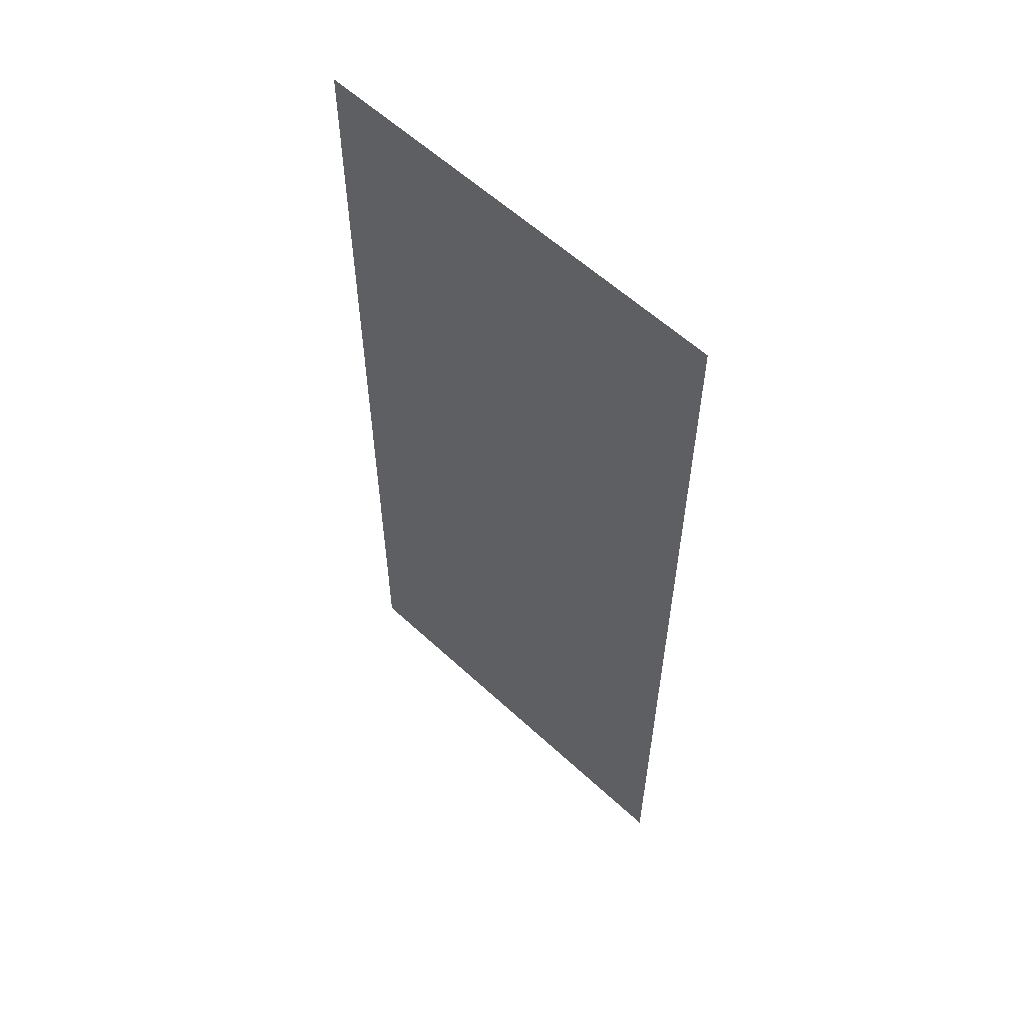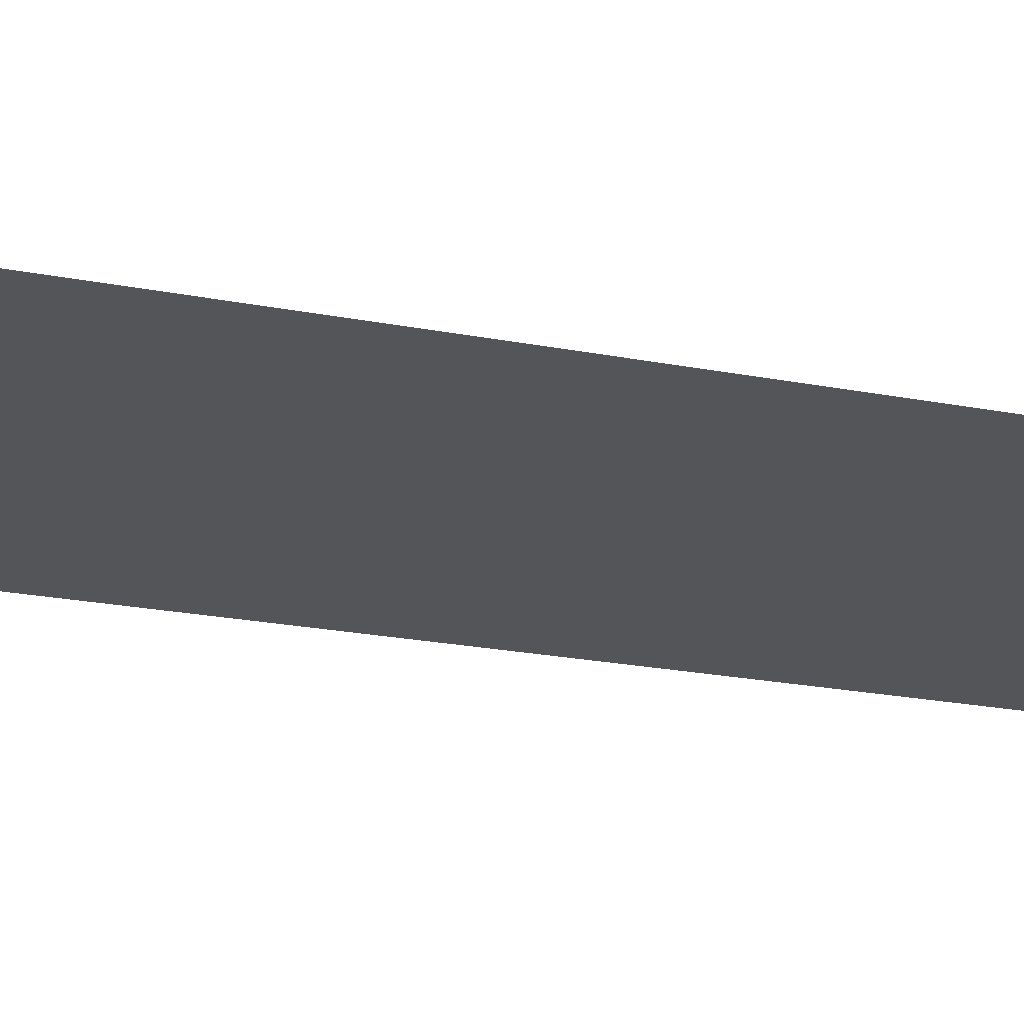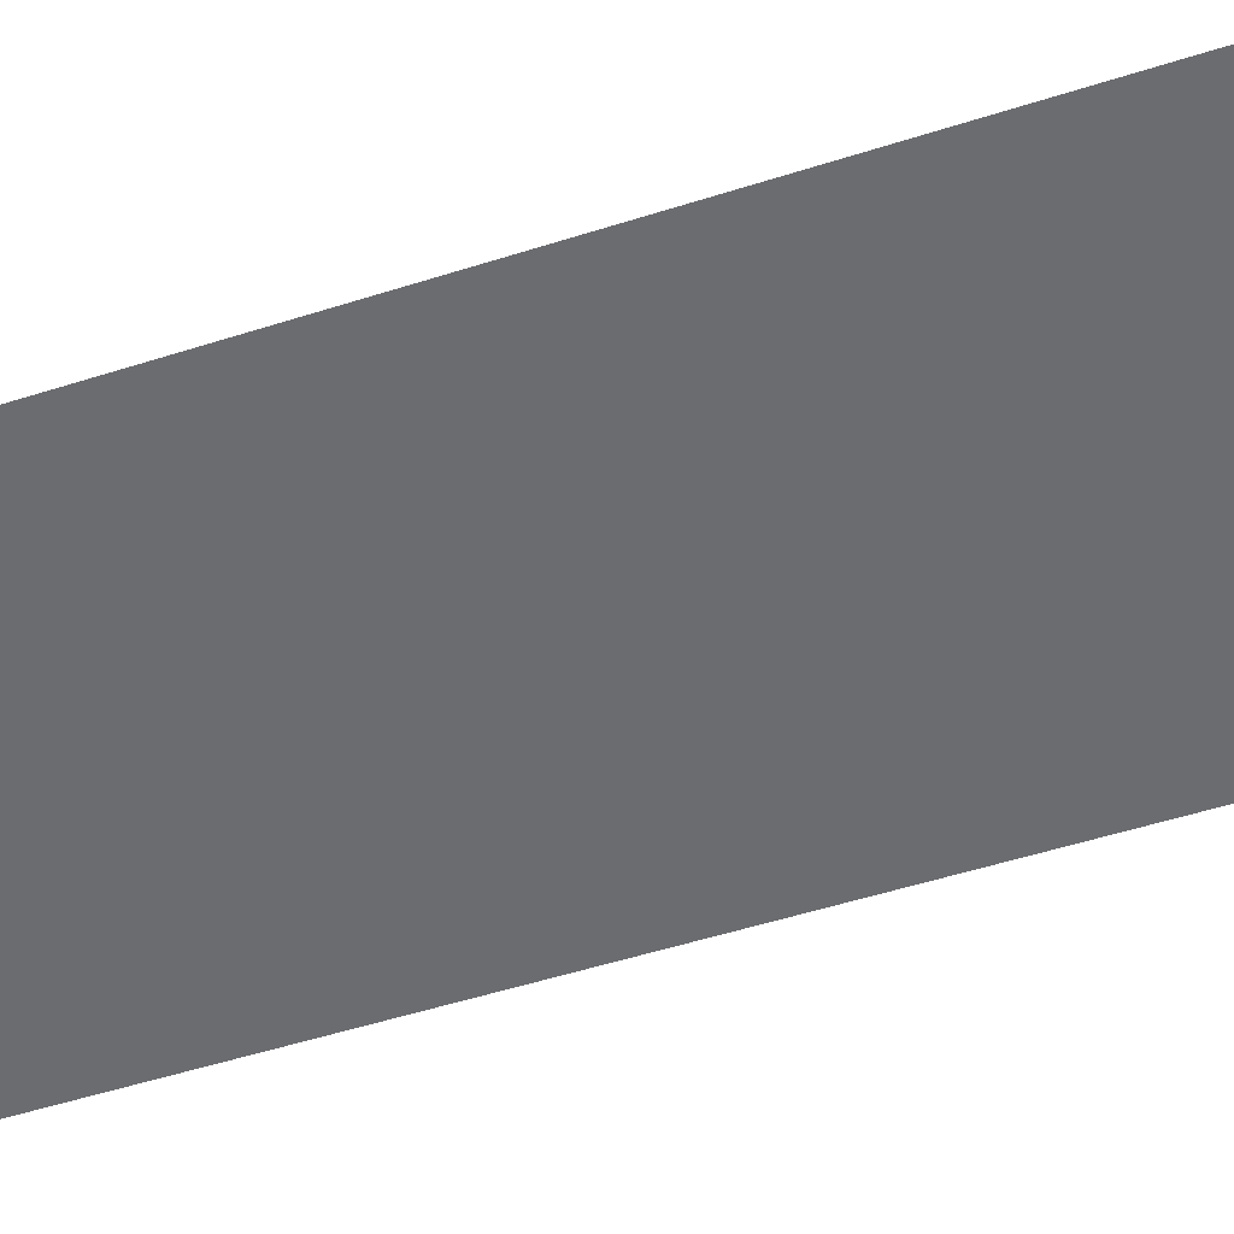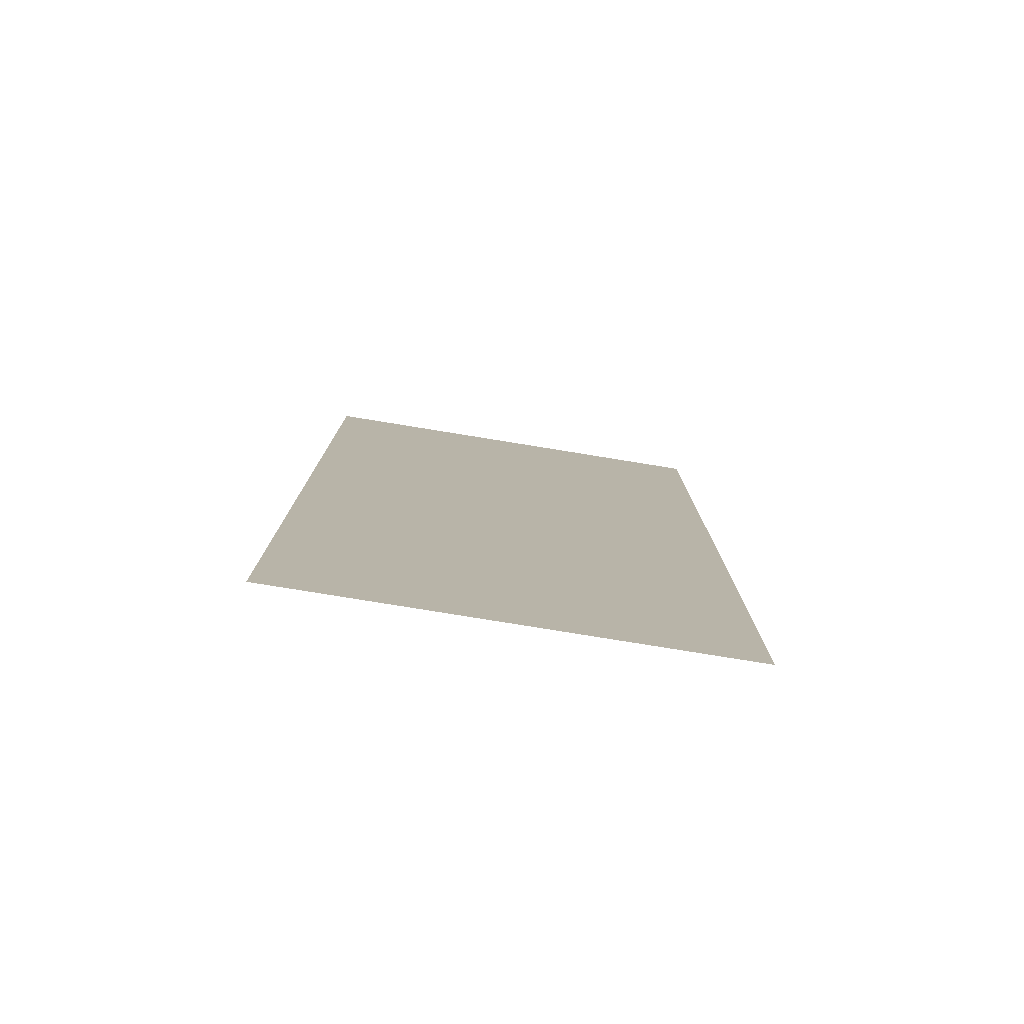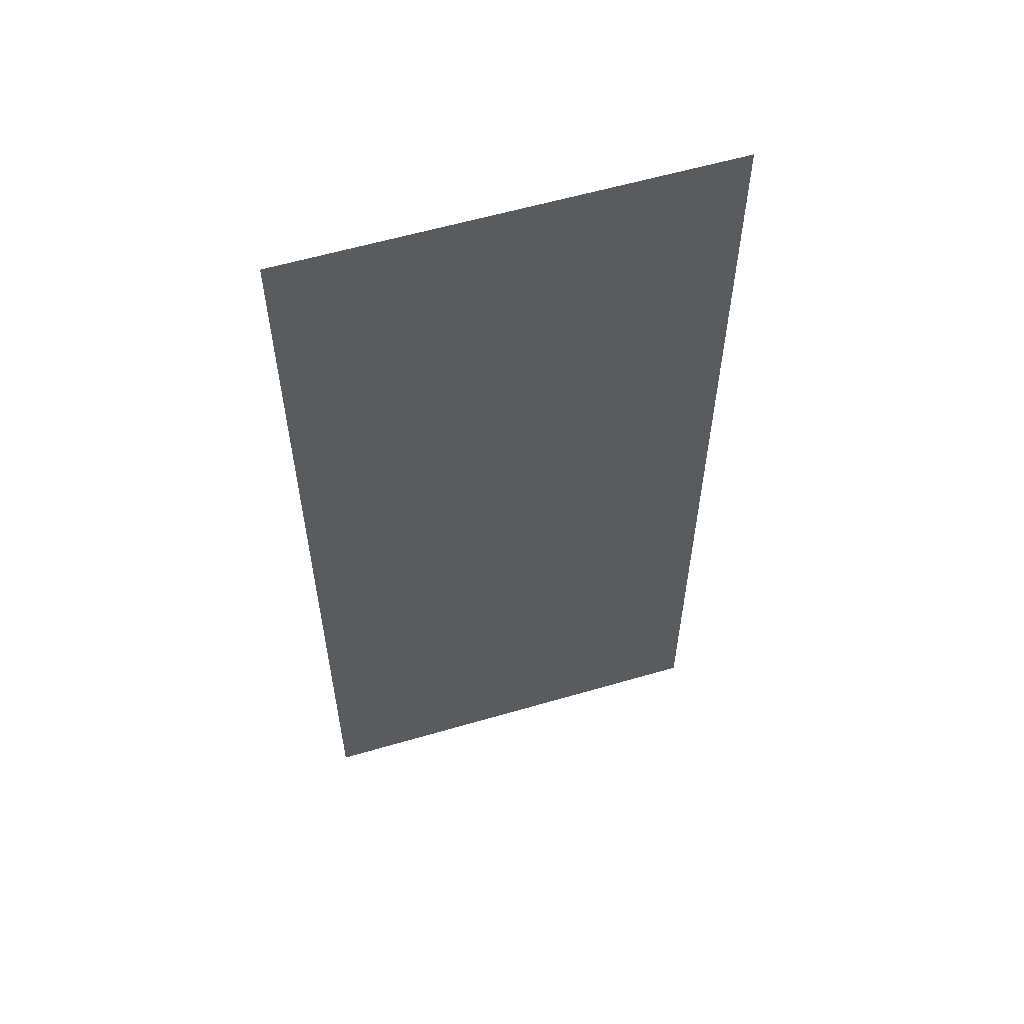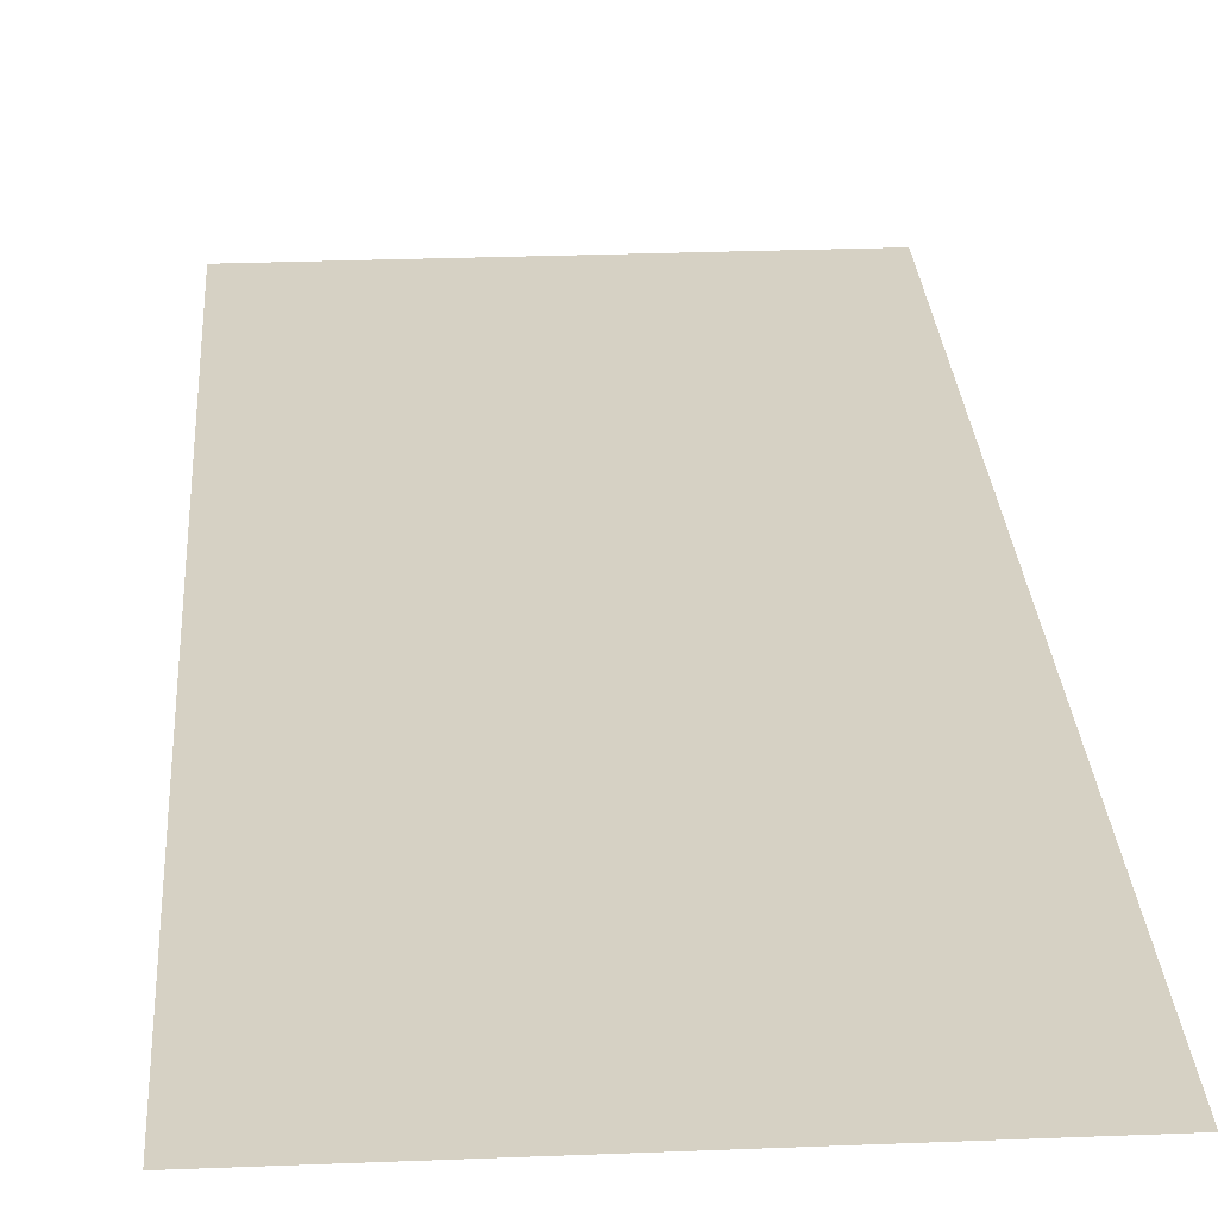
<metadata>
{"format":"obj","ext":"obj","renderer":"f3d","projection":"perspective","resolution":1024,"background":"white","views":[{"elev":58.6,"azim":-136.3,"up":"+Z"},{"elev":-24.1,"azim":72.5,"up":"+Y"},{"elev":-53.7,"azim":-71.3,"up":"+Y"},{"elev":-79.3,"azim":170.8,"up":"+Z"},{"elev":58.6,"azim":163.2,"up":"+Z"},{"elev":26.7,"azim":-3.6,"up":"+Y"}]}
</metadata>
<code>
o sponza_117
v 16.1 -0.0752 -7.031
v 16.1 -0.0752 -42.21
v -20.42 -0.0752 -42.21
v 16.1 -0.0752 4.488
v 16.1 -0.0752 39.71
v -20.44 -0.0752 -1.243
v -20.45 -0.0752 39.71
f 1 2 3
f 1 3 4
f 5 4 3
f 5 3 6
f 7 5 6

</code>
